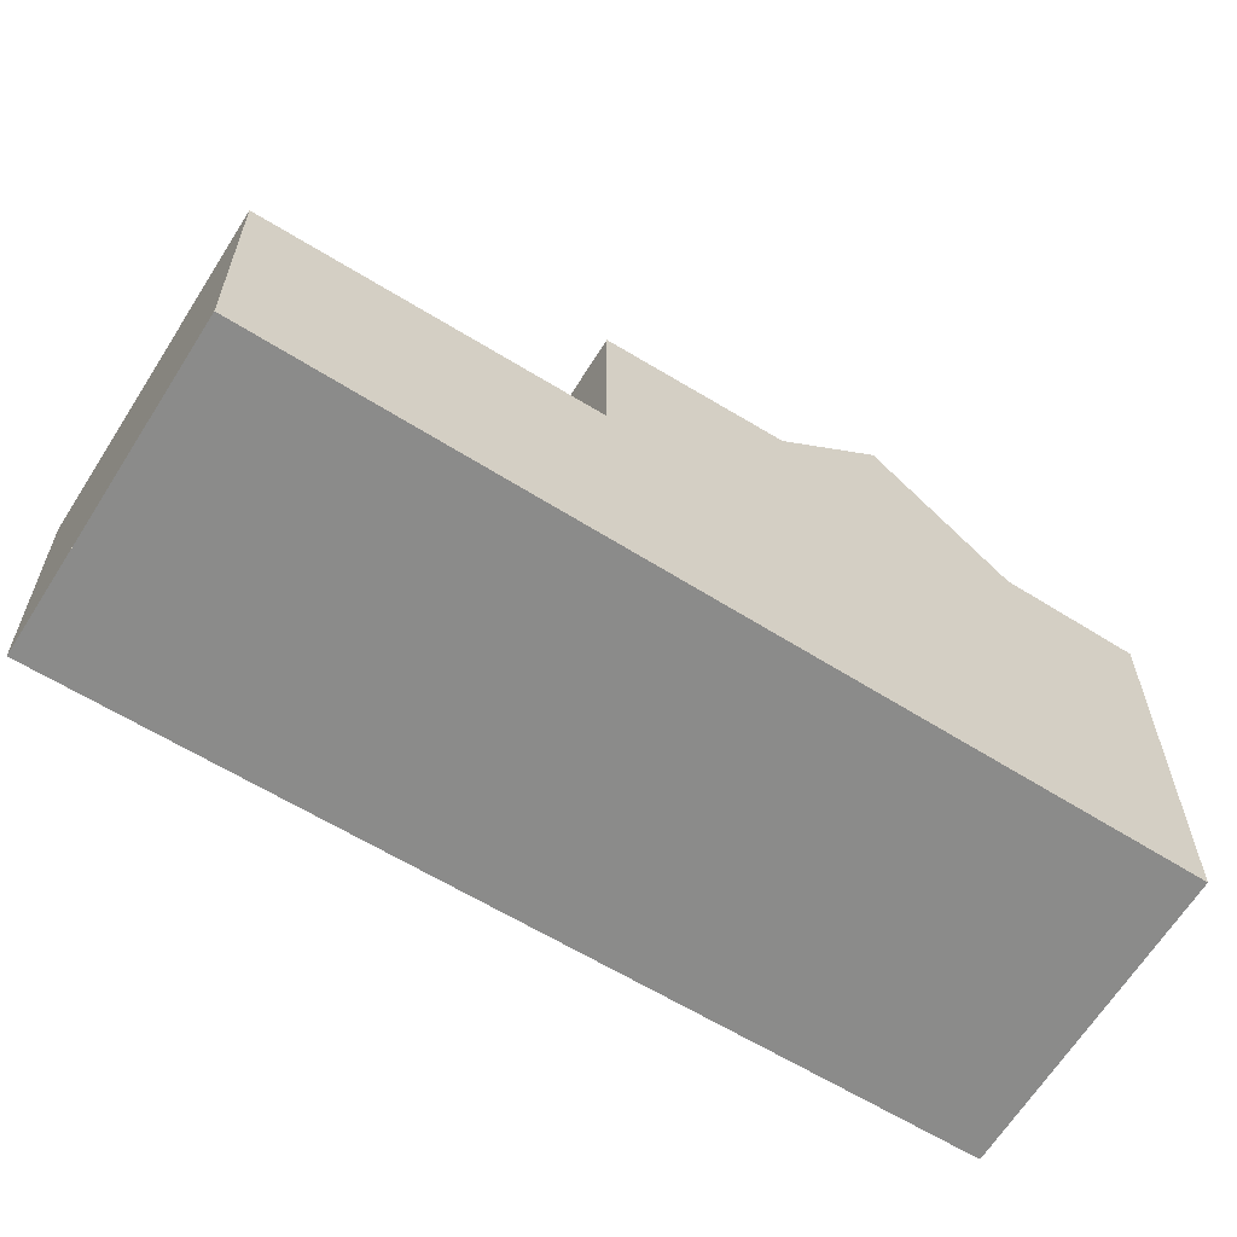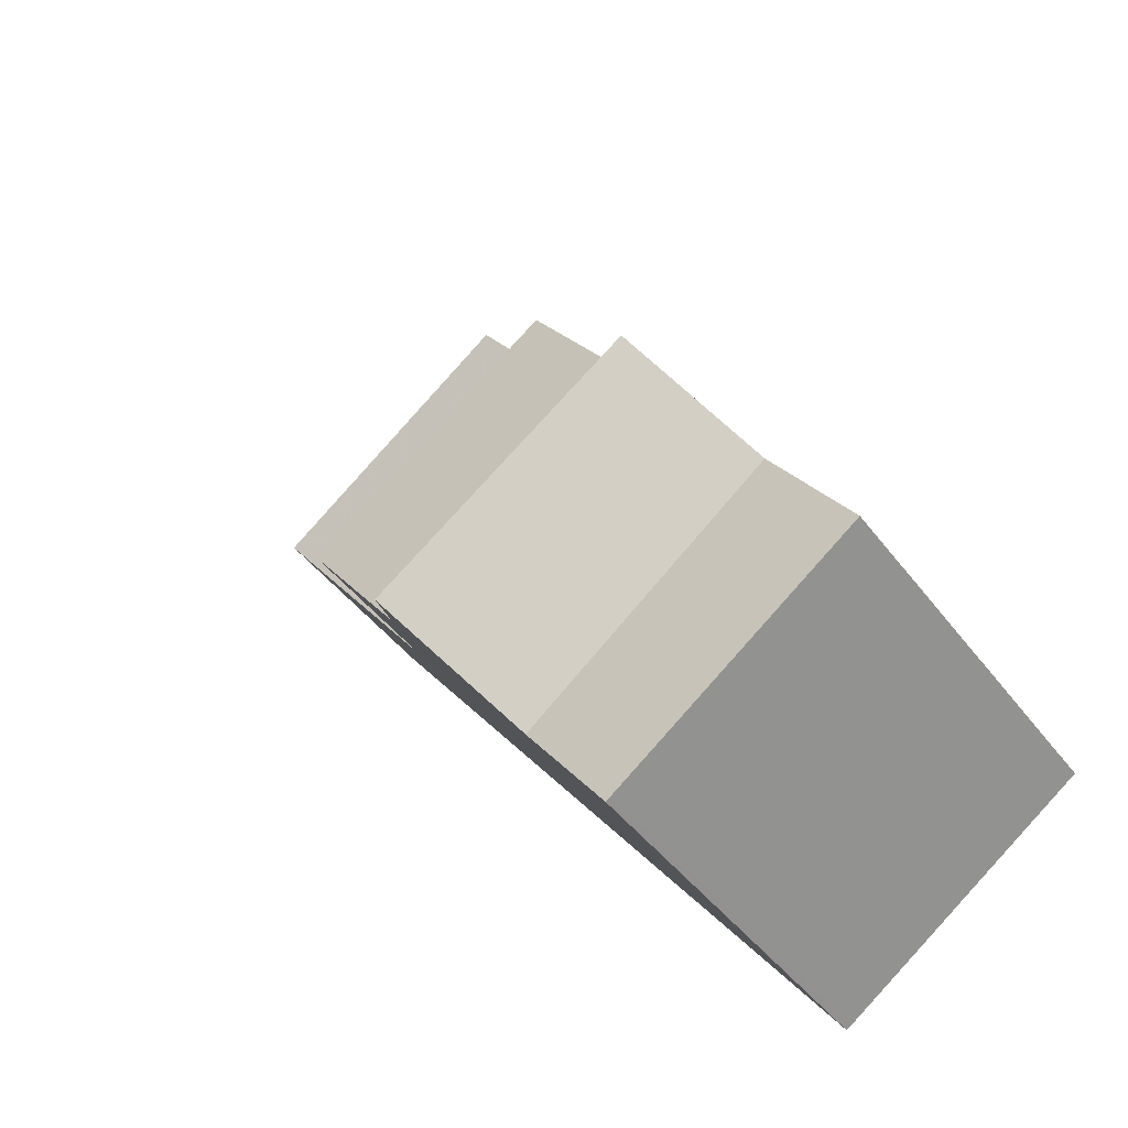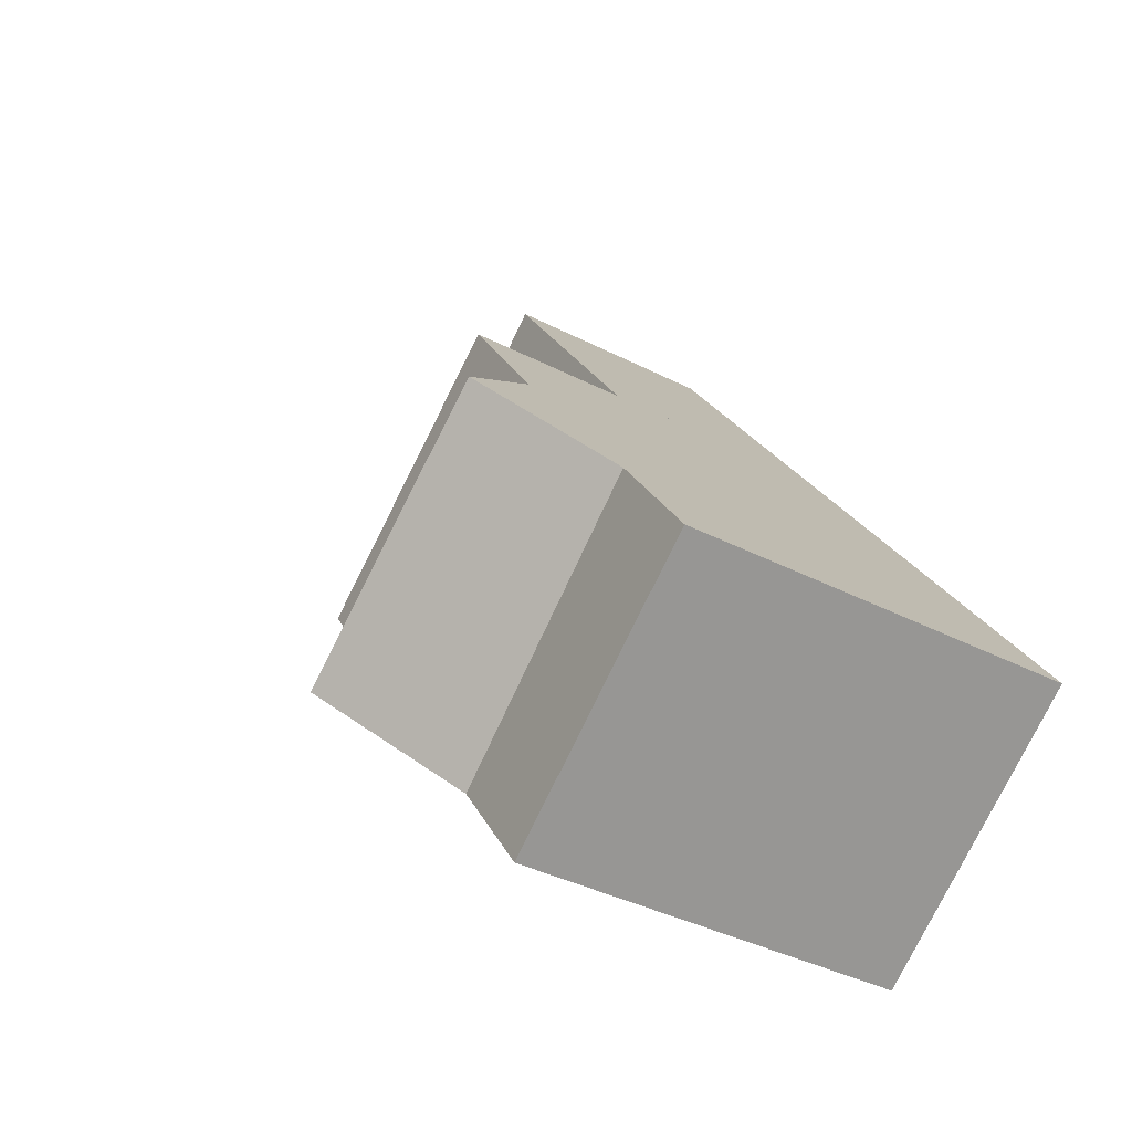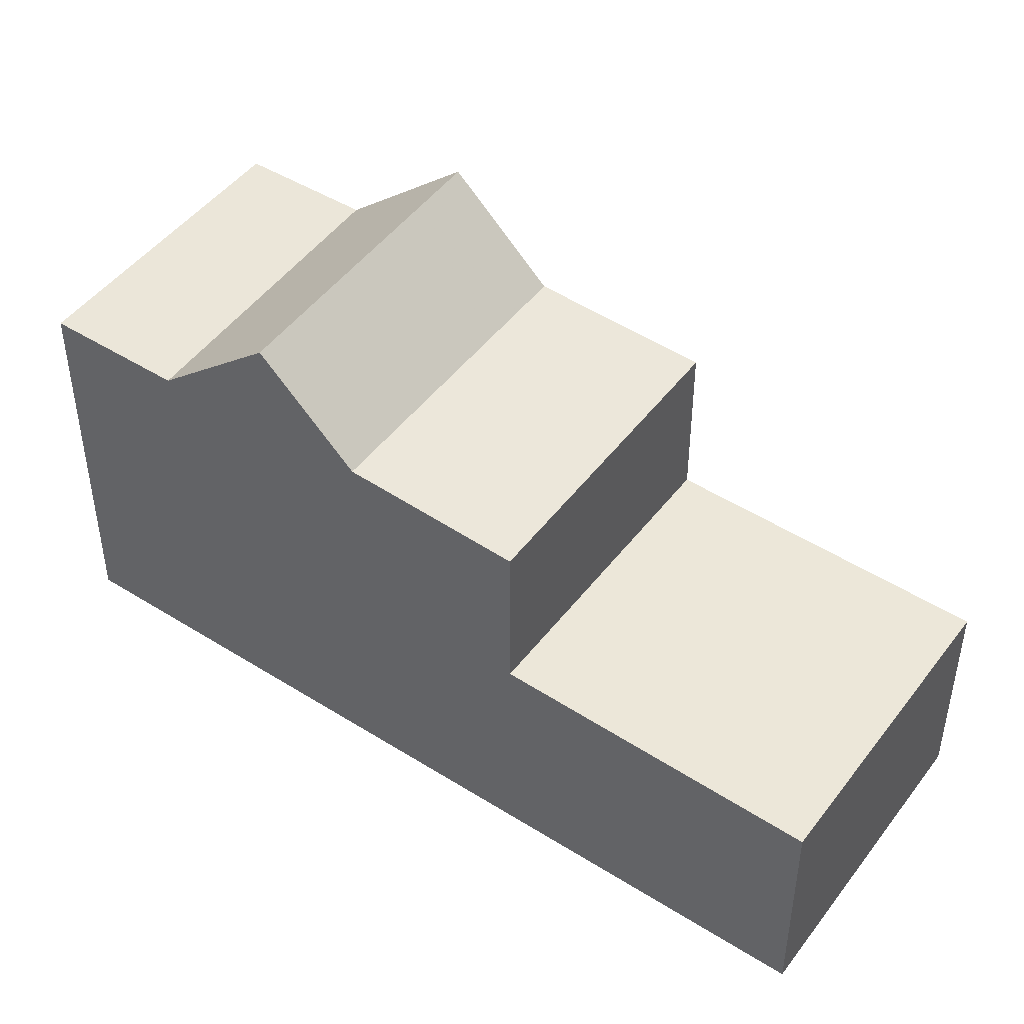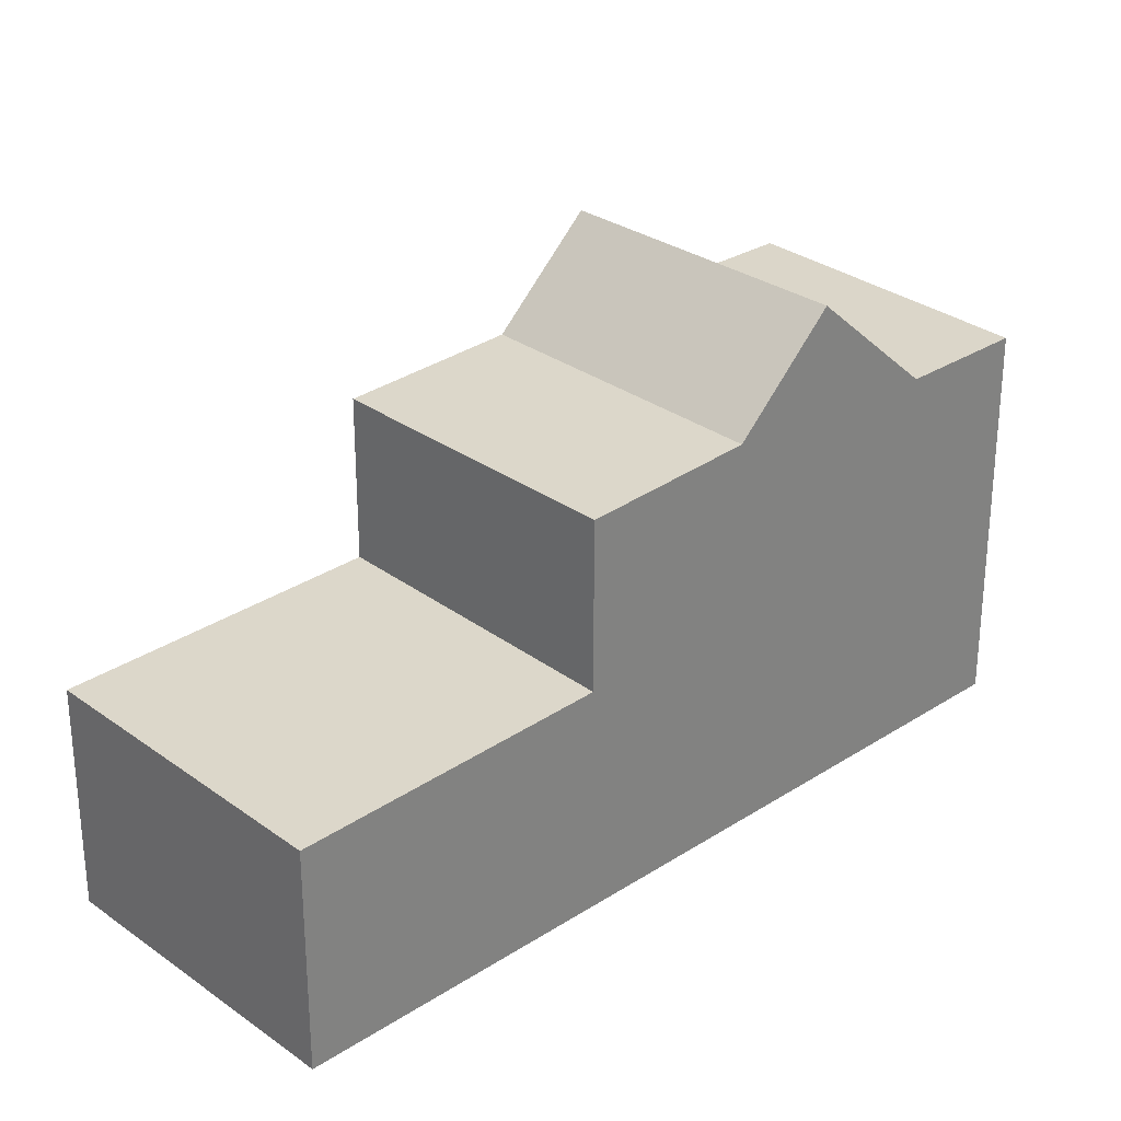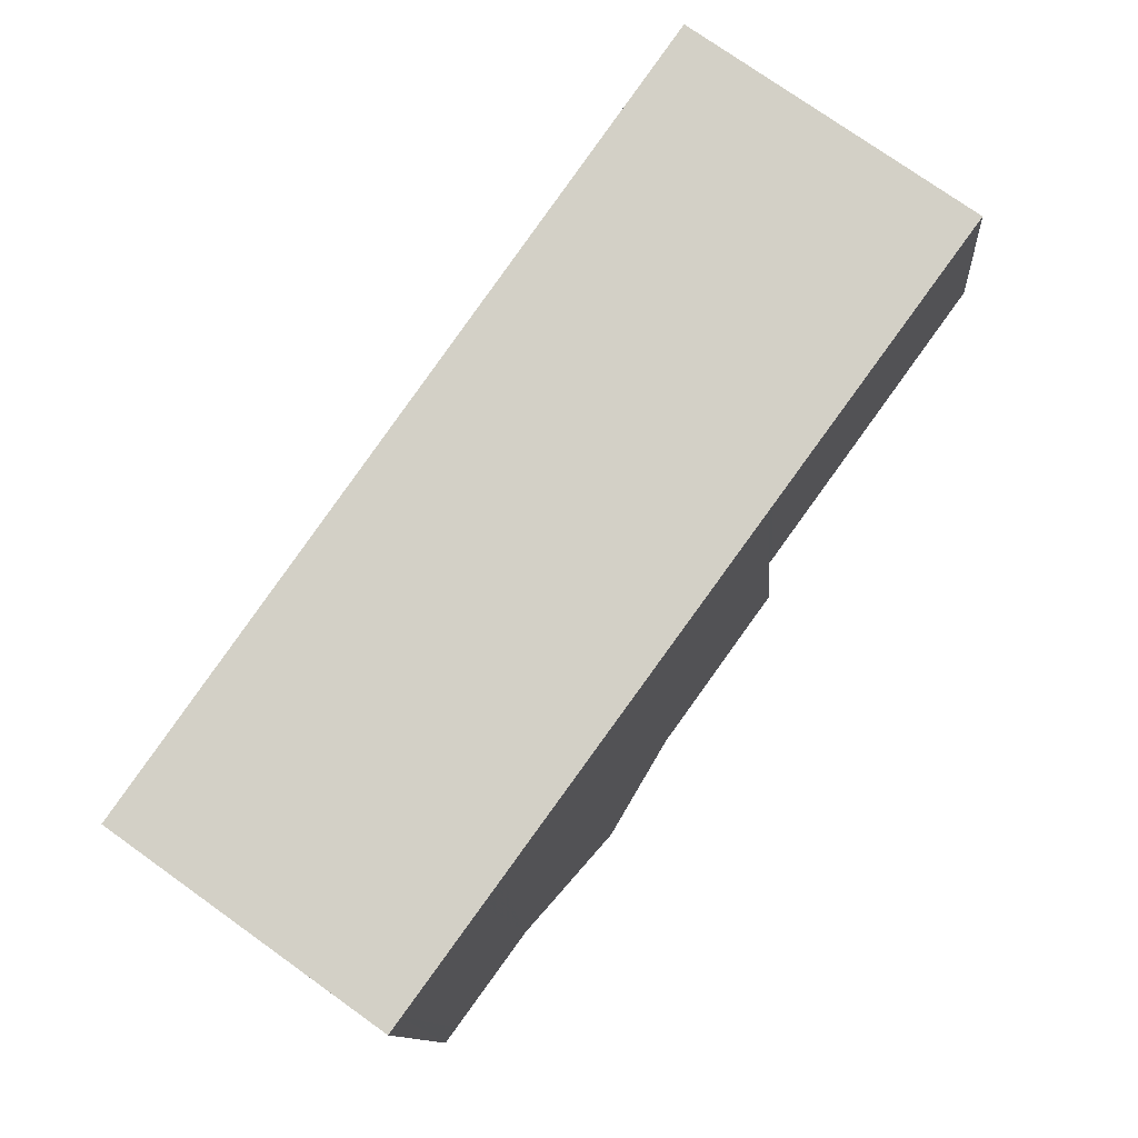
<metadata>
{"format":"obj","ext":"obj","renderer":"f3d","projection":"perspective","resolution":1024,"background":"white","views":[{"elev":-63.7,"azim":-86.2,"up":"+Z"},{"elev":-44.2,"azim":34.1,"up":"+Y"},{"elev":-37.9,"azim":56.7,"up":"+Y"},{"elev":47.8,"azim":160.7,"up":"+Z"},{"elev":29.3,"azim":-97.6,"up":"+Z"},{"elev":-11.4,"azim":-175.6,"up":"+Y"}]}
</metadata>
<code>
v -691.5 -1313 2.992
v -695 -1316 2.937
v -684.8 -1323 5.216
v -688.1 -1325 5.163
v -692.5 -1319 3.037
v -691.5 -1313 2.992
v -694.8 -1316 2.94
v -692.3 -1319 3.039
v -692.4 -1319 3.038
v -689 -1317 3.093
v -686 -1321 5.487
v -689.4 -1323 5.491
v -685.9 -1321 5.223
v -689.1 -1324 5.168
v -685.9 -1321 5.222
v -686 -1321 5.487
v -689.1 -1324 5.169
v -689.3 -1323 5.491
v -689.1 -1324 5.168
v -685.9 -1321 5.223
v -690.2 -1322 6.693
v -686.8 -1320 6.666
v -689 -1317 5.27
v -692.4 -1319 5.272
v -691 -1321 5.373
v -687.6 -1319 5.372
v -684.8 -1323 5.216
v -685.9 -1321 5.222
v -688 -1325 5.164
v -689.1 -1324 5.169
v -689 -1317 5.24
v -692.4 -1319 5.185
v -686.8 -1320 6.666
v -690.2 -1322 6.693
v -689.7 -1317 3.082
v -692.4 -1319 3.1
v -687.6 -1319 5.372
v -691 -1321 5.373
v -686.8 -1320 6.666
v -686.8 -1320 6.666
v -687.6 -1319 5.372
v -687.6 -1319 5.372
v -689 -1317 5.27
v -689 -1317 5.24
v -689 -1317 3.093
v -690.9 -1321 5.373
v -692.3 -1319 3.041
v -692.3 -1319 3.099
v -692.3 -1319 5.272
v -692.3 -1319 5.188
v -690.1 -1322 6.692
v -690.1 -1322 6.692
v -690.9 -1321 5.373
v -692.1 -1319 5.287
v -692.2 -1320 5.287
v -688.8 -1317 5.284
v -688.8 -1317 5.284
v -684.9 -1323 5.217
v -684.9 -1323 5.217
v -688.2 -1325 5.164
v -688.2 -1325 5.163
v -694.7 -1316 2.941
v -694.9 -1316 2.938
v -691.5 -1313 2.994
v -691.5 -1313 2.993
v -692.5 -1319 3.03
v -692.7 -1319 3.028
v -689.3 -1316 3.083
v -689.3 -1316 3.082
v -692.4 -1319 5.272
v -692.3 -1319 5.272
v -689 -1317 3.093
v -689 -1317 3.093
v -689.7 -1317 3.082
v -692.3 -1319 3.041
v -692.4 -1319 3.038
v -689 -1317 5.27
v -689 -1317 5.27
v -691.5 -1313 2.994
v -691.5 -1313 2.992
v -691.5 -1313 0
v -691.5 -1313 0
v -694.8 -1316 2.94
v -695 -1316 2.937
v -695 -1316 0
v -694.8 -1316 0
v -684.8 -1323 5.216
v -684.8 -1323 5.216
v -684.8 -1323 0
v -684.8 -1323 0
v -688.2 -1325 5.163
v -688.1 -1325 5.163
v -688.1 -1325 0
v -688.2 -1325 0
v -692.7 -1319 3.028
v -692.5 -1319 3.037
v -692.5 -1319 0
v -692.7 -1319 0
v -691.5 -1313 2.992
v -691.5 -1313 2.992
v -691.5 -1313 -4.441e-16
v -691.5 -1313 0
v -691.5 -1313 2.992
v -694.8 -1316 2.94
v -694.8 -1316 0
v -691.5 -1313 -4.441e-16
v -685.9 -1321 5.223
v -686 -1321 5.487
v -686 -1321 8.882e-16
v -685.9 -1321 0
v -690.2 -1322 6.693
v -689.4 -1323 5.491
v -689.4 -1323 0
v -690.2 -1322 -8.882e-16
v -689.4 -1323 5.491
v -689.1 -1324 5.168
v -689.1 -1324 0
v -689.4 -1323 0
v -684.9 -1323 5.217
v -685.9 -1321 5.223
v -685.9 -1321 0
v -684.9 -1323 -8.882e-16
v -691 -1321 5.373
v -690.2 -1322 6.693
v -690.2 -1322 -8.882e-16
v -691 -1321 0
v -686.8 -1320 6.666
v -687.6 -1319 5.372
v -687.6 -1319 0
v -686.8 -1320 0
v -688 -1325 5.164
v -684.8 -1323 5.216
v -684.8 -1323 0
v -688 -1325 0
v -688.1 -1325 5.163
v -688 -1325 5.164
v -688 -1325 0
v -688.1 -1325 0
v -686 -1321 5.487
v -686.8 -1320 6.666
v -686.8 -1320 0
v -686 -1321 8.882e-16
v -692.2 -1320 5.287
v -691 -1321 5.373
v -691 -1321 0
v -692.2 -1320 0
v -692.4 -1319 5.272
v -692.2 -1320 5.287
v -692.2 -1320 0
v -692.4 -1319 0
v -687.6 -1319 5.372
v -688.8 -1317 5.284
v -688.8 -1317 0
v -687.6 -1319 0
v -684.8 -1323 5.216
v -684.9 -1323 5.217
v -684.9 -1323 -8.882e-16
v -684.8 -1323 0
v -689.1 -1324 5.168
v -688.2 -1325 5.163
v -688.2 -1325 0
v -689.1 -1324 0
v -695 -1316 2.937
v -694.9 -1316 2.938
v -694.9 -1316 0
v -695 -1316 0
v -689.3 -1316 3.083
v -691.5 -1313 2.994
v -691.5 -1313 0
v -689.3 -1316 0
v -694.9 -1316 2.938
v -692.7 -1319 3.028
v -692.7 -1319 0
v -694.9 -1316 0
v -689 -1317 3.093
v -689.3 -1316 3.083
v -689.3 -1316 0
v -689 -1317 4.441e-16
v -692.5 -1319 3.037
v -692.4 -1319 3.038
v -692.4 -1319 -4.441e-16
v -692.5 -1319 0
v -688.8 -1317 5.284
v -689 -1317 5.27
v -689 -1317 0
v -688.8 -1317 0
v -691.5 -1313 0
v -684.8 -1323 0
v -688.1 -1325 0
v -695 -1316 0
f 59 3 27 58
f 48 36 9 47
f 63 2 7 62
f 65 6 1 64
f 62 7 6 65
f 75 8 74
f 76 5 8 75
f 16 11 13 15
f 18 16 15 17
f 17 14 12 18
f 78 56 57 77
f 42 26 22 40
f 58 27 29 60
f 60 29 4 61
f 49 24 32 50
f 39 33 11 16
f 50 32 36 48
f 77 57 54 71
f 53 42 40 52
f 44 31 23 43
f 51 39 16 18
f 45 10 31 44
f 47 35 48
f 50 44 43 49
f 48 35 45 44 50
f 71 54 55 70
f 52 21 25 53
f 18 12 34 51
f 54 46 38 55
f 56 37 41 57
f 57 41 46 54
f 58 28 20 59
f 60 30 28 58
f 61 19 30 60
f 67 63 62 66
f 69 65 64 68
f 66 62 65 69
f 66 8 5 67
f 73 69 68 72
f 74 8 66 69 73
f 80 81 82 79
f 84 85 86 83
f 88 89 90 87
f 92 93 94 91
f 96 97 98 95
f 100 101 102 99
f 104 105 106 103
f 108 109 110 107
f 112 113 114 111
f 116 117 118 115
f 120 121 122 119
f 124 125 126 123
f 128 129 130 127
f 132 133 134 131
f 136 137 138 135
f 140 141 142 139
f 144 145 146 143
f 148 149 150 147
f 152 153 154 151
f 156 157 158 155
f 160 161 162 159
f 164 165 166 163
f 168 169 170 167
f 172 173 174 171
f 176 177 178 175
f 180 181 182 179
f 184 185 186 183
f 188 189 190 187

</code>
